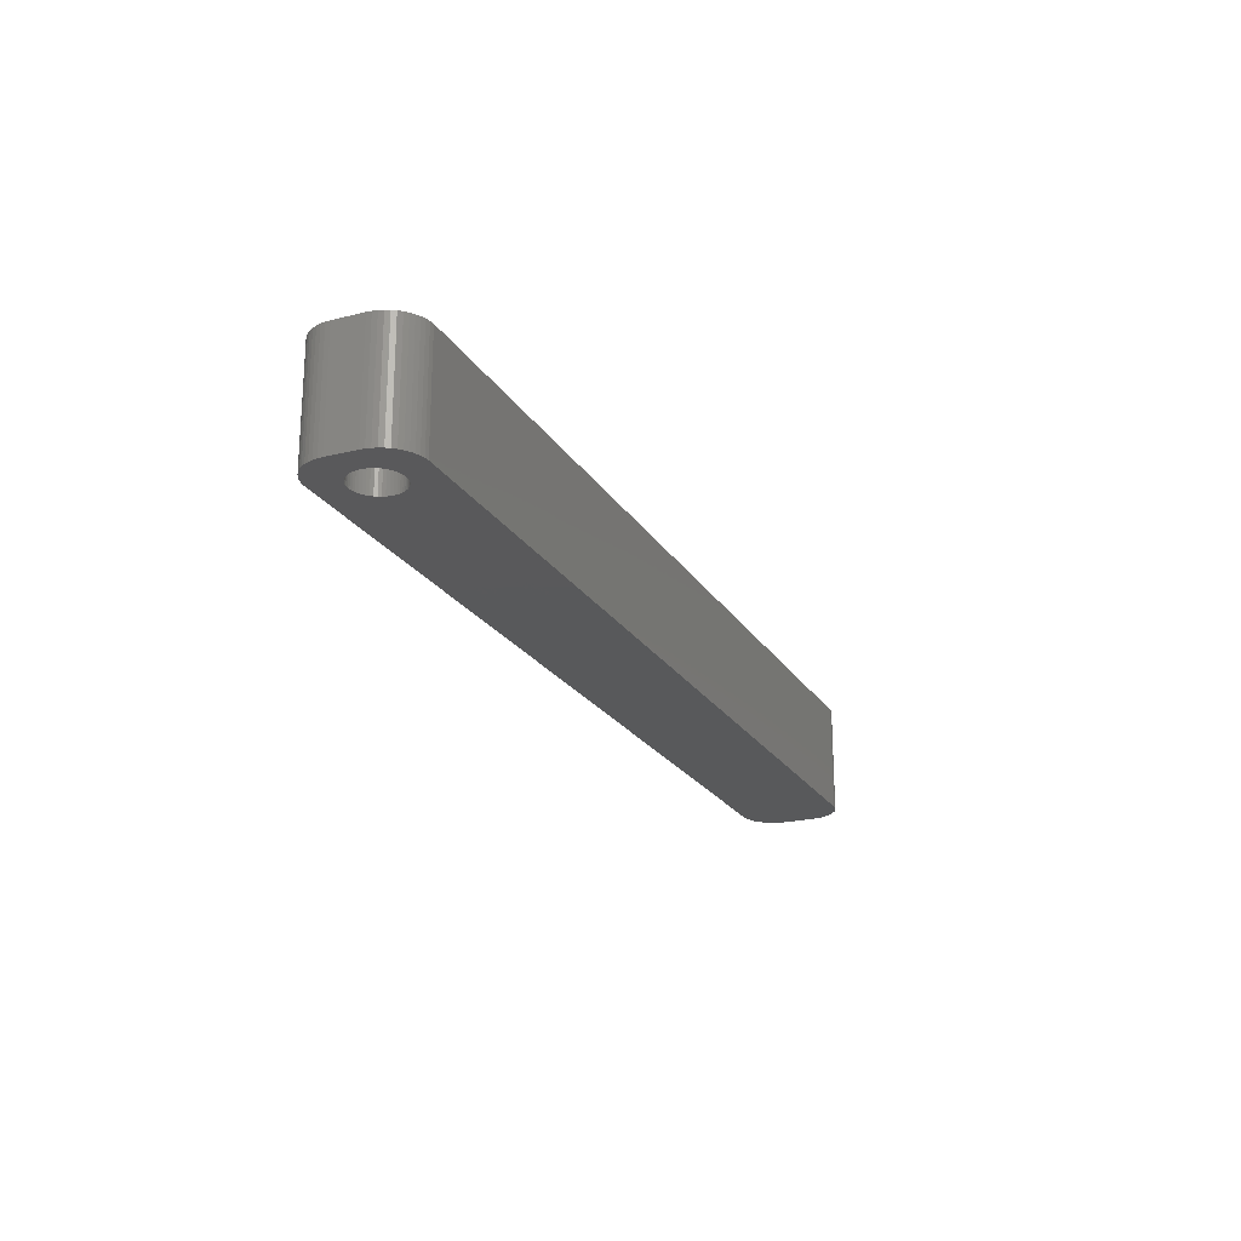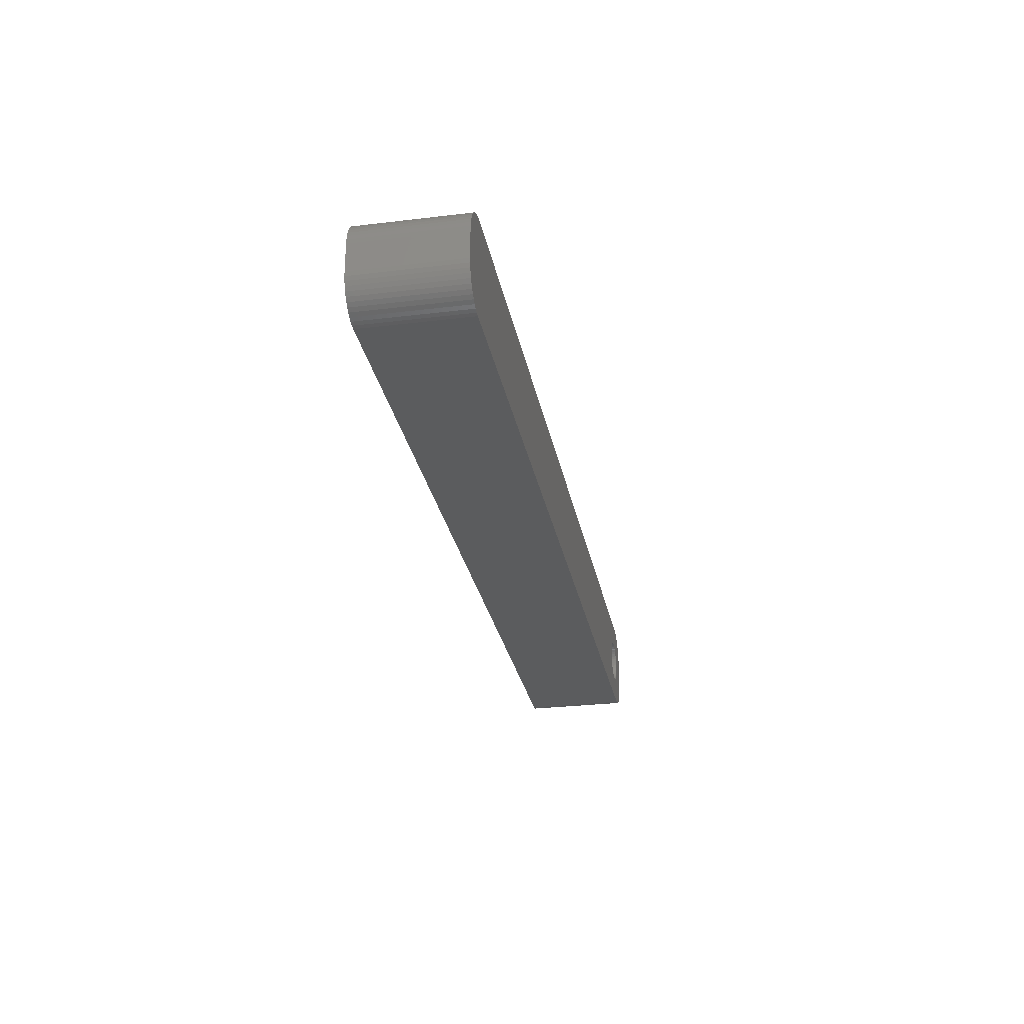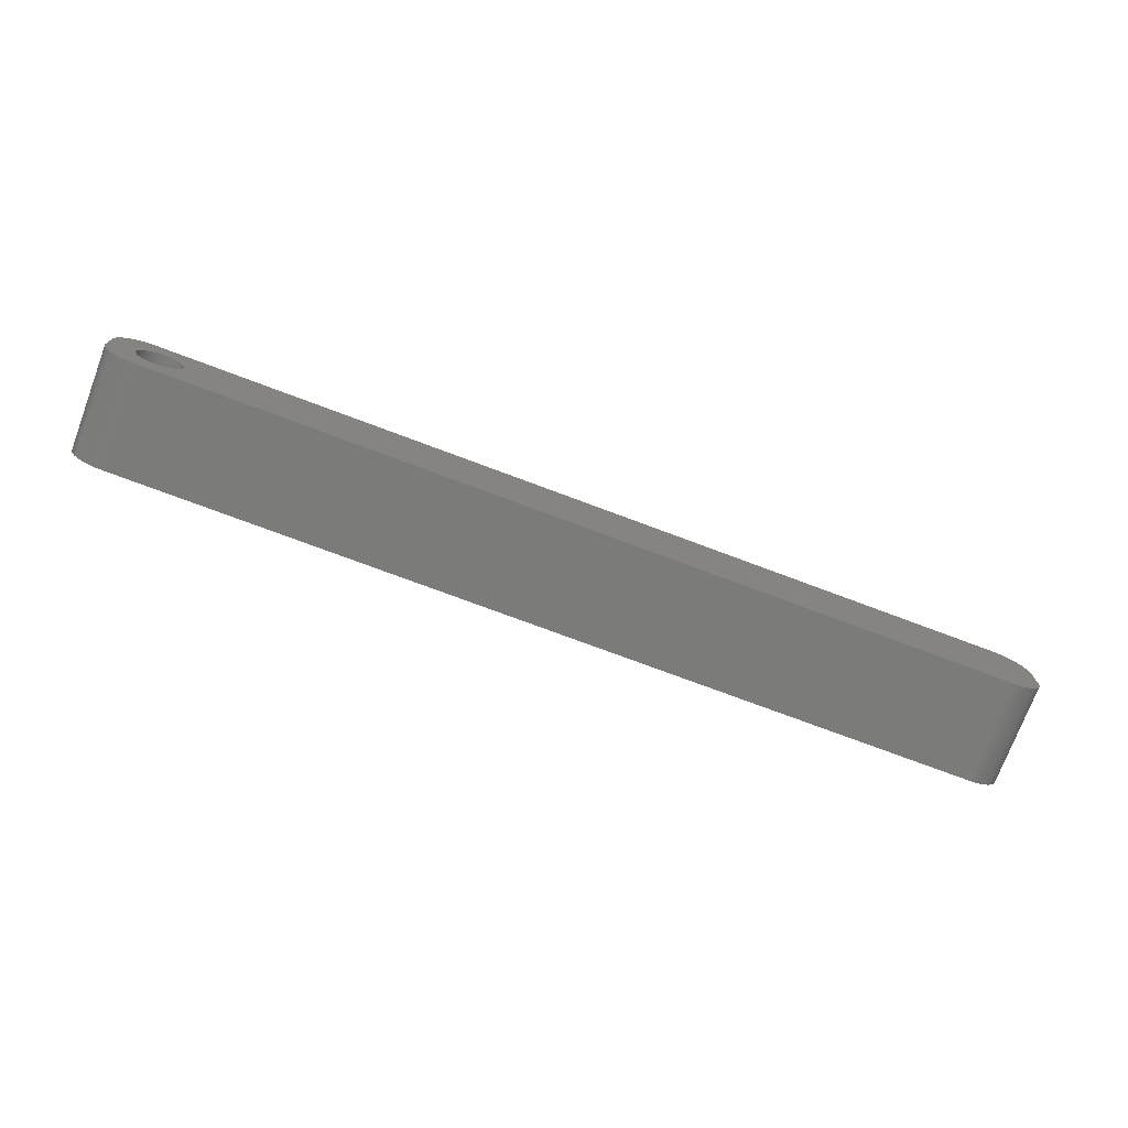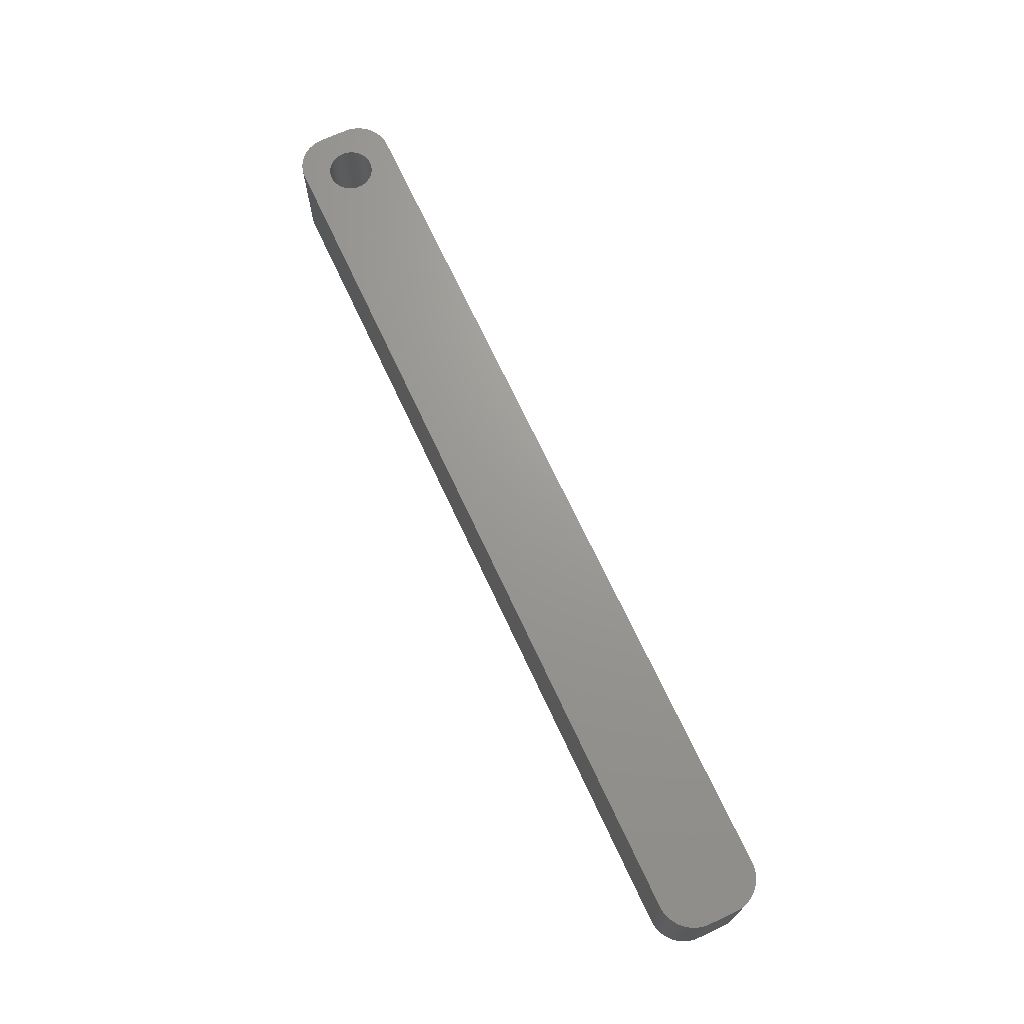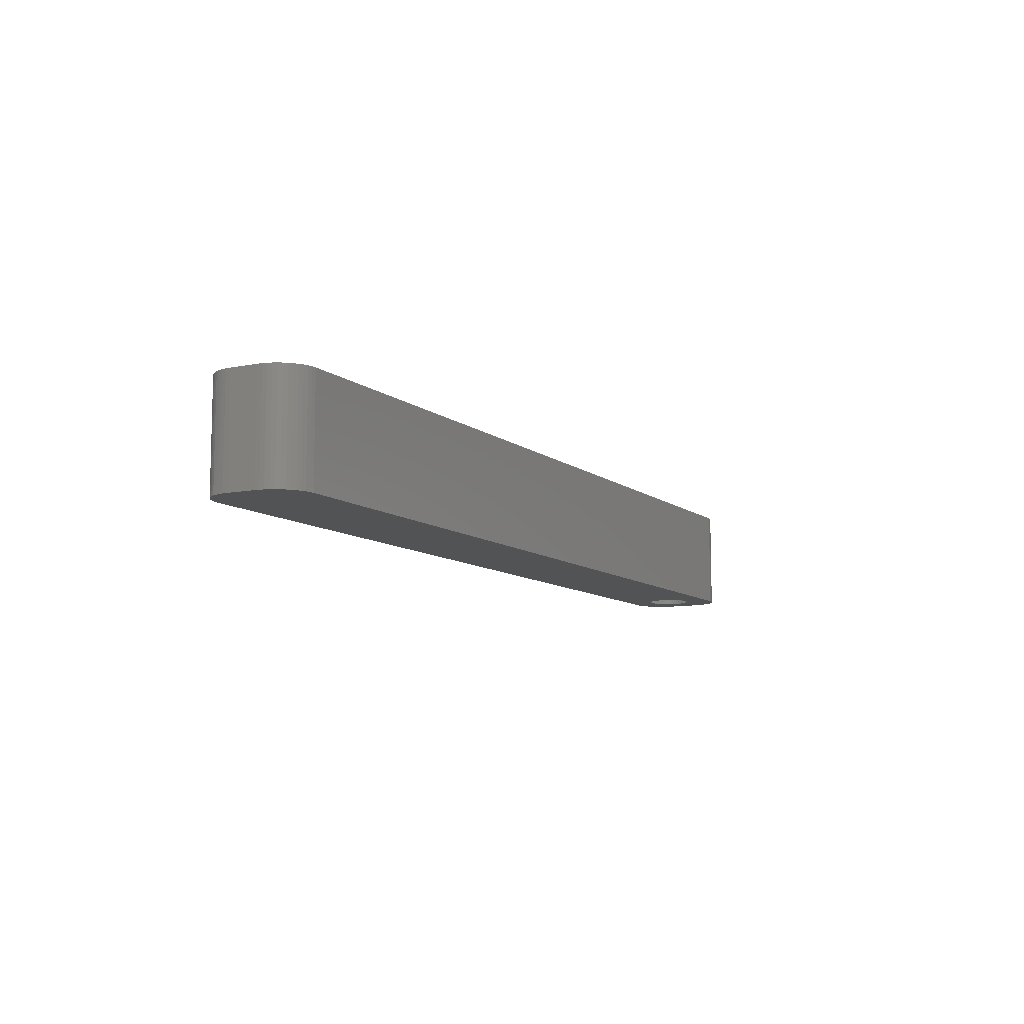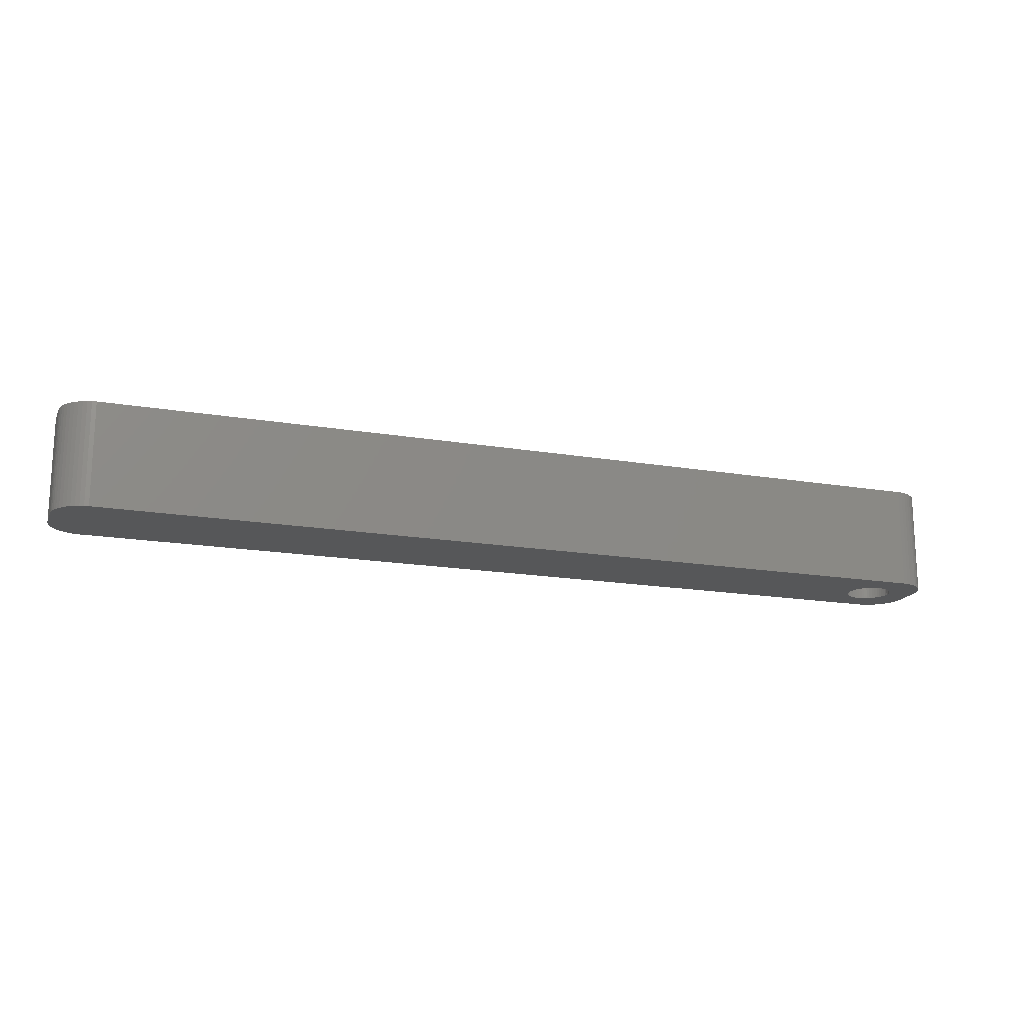
<metadata>
{"format":"stl","ext":"stl","renderer":"f3d","projection":"perspective","resolution":1024,"background":"white","views":[{"elev":-21.9,"azim":-66.5,"up":"+Z"},{"elev":-27.6,"azim":100.5,"up":"+Y"},{"elev":-74.3,"azim":-20.6,"up":"+Y"},{"elev":69.5,"azim":65.1,"up":"+Z"},{"elev":-9.5,"azim":118.0,"up":"+Z"},{"elev":-17.3,"azim":161.2,"up":"+Z"}]}
</metadata>
<code>
# stl→obj: 204 verts, 408 faces
v -56.98 1.196 0
v -57.15 1.566 15
v -57.15 1.566 0
v -56.98 1.196 15
v -57.37 1.91 15
v -57.37 1.91 0
v -59 3.091 0
v -58.62 2.941 15
v -59 3.091 15
v -58.62 2.941 0
v -61.38 2.941 0
v -61 3.091 15
v -61.38 2.941 15
v -61 3.091 0
v -63.02 1.196 15
v -62.85 1.566 0
v -62.85 1.566 15
v -63.02 1.196 0
v -56.85 -0.8082 0
v -56.78 -0.4073 15
v -56.78 -0.4073 0
v -56.85 -0.8082 15
v -59.8 3.244 0
v -59.39 3.192 15
v -59.8 3.244 15
v -59.39 3.192 0
v -58.26 2.744 0
v -57.93 2.504 15
v -58.26 2.744 15
v -57.93 2.504 0
v -63.22 0.4073 15
v -63.15 0.8082 0
v -63.15 0.8082 15
v -63.22 0.4073 0
v -62.63 1.91 15
v -62.37 2.225 0
v -62.37 2.225 15
v -62.63 1.91 0
v -61.74 2.744 0
v -61.74 2.744 15
v -60.61 3.192 0
v -60.2 3.244 15
v -60.61 3.192 15
v -60.2 3.244 0
v -56.75 0 0
v -56.78 0.4073 15
v -56.78 0.4073 0
v -56.75 0 15
v -56.98 -1.196 0
v -56.98 -1.196 15
v -57.93 -2.504 0
v -58.26 -2.744 15
v -57.93 -2.504 15
v -58.26 -2.744 0
v -56.85 0.8082 15
v -56.85 0.8082 0
v -57.63 2.225 15
v -57.63 2.225 0
v -63.25 0 15
v -63.25 0 0
v 62.31 6.99 15
v 67 2 15
v 66.96 2.627 15
v 67 -2 15
v 66.84 3.243 15
v 62.31 -6.99 15
v 66.65 3.841 15
v 66.96 -2.627 15
v 66.38 4.409 15
v 66.84 -3.243 15
v 66.05 4.939 15
v 66.65 -3.841 15
v 65.64 5.423 15
v 66.38 -4.409 15
v 65.19 5.853 15
v 66.05 -4.939 15
v 64.68 6.222 15
v 65.64 -5.423 15
v 64.13 6.524 15
v 65.19 -5.853 15
v 63.55 6.755 15
v 64.68 -6.222 15
v 62.94 6.911 15
v 64.13 -6.524 15
v 63.55 -6.755 15
v 62.94 -6.911 15
v -62.31 6.99 15
v -62.94 6.911 15
v -63.55 6.755 15
v -64.13 6.524 15
v -62.07 2.504 15
v -64.68 6.222 15
v -65.19 5.853 15
v -65.64 5.423 15
v -66.05 4.939 15
v -57.15 -1.566 15
v -57.37 -1.91 15
v -57.63 -2.225 15
v -62.31 -6.99 15
v -58.62 -2.941 15
v -59 -3.091 15
v -59.39 -3.192 15
v -59.8 -3.244 15
v -60.2 -3.244 15
v -60.61 -3.192 15
v -61 -3.091 15
v -61.38 -2.941 15
v -62.94 -6.911 15
v -61.74 -2.744 15
v -64.13 -6.524 15
v -62.07 -2.504 15
v -65.19 -5.853 15
v -62.37 -2.225 15
v -66.05 -4.939 15
v -62.63 -1.91 15
v -66.65 -3.841 15
v -62.85 -1.566 15
v -66.96 -2.627 15
v -63.02 -1.196 15
v -67 -2 15
v -63.15 -0.8082 15
v -63.22 -0.4073 15
v -63.55 -6.755 15
v -66.38 4.409 15
v -66.65 3.841 15
v -67 2 15
v -66.84 3.243 15
v -66.96 2.627 15
v -64.68 -6.222 15
v -65.64 -5.423 15
v -66.38 -4.409 15
v -66.84 -3.243 15
v -62.07 2.504 0
v -57.37 -1.91 0
v -57.15 -1.566 0
v -59.8 -3.244 0
v -60.2 -3.244 0
v -63.15 -0.8082 0
v -63.02 -1.196 0
v -62.85 -1.566 0
v -59.39 -3.192 0
v 62.31 -6.99 0
v 67 -2 0
v 66.96 -2.627 0
v 67 2 0
v 66.84 -3.243 0
v 62.31 6.99 0
v 66.65 -3.841 0
v 66.96 2.627 0
v 66.38 -4.409 0
v 66.84 3.243 0
v 66.05 -4.939 0
v 66.65 3.841 0
v 65.64 -5.423 0
v 66.38 4.409 0
v 65.19 -5.853 0
v 66.05 4.939 0
v 64.68 -6.222 0
v 65.64 5.423 0
v 64.13 -6.524 0
v 65.19 5.853 0
v 63.55 -6.755 0
v 64.68 6.222 0
v 62.94 -6.911 0
v 64.13 6.524 0
v 63.55 6.755 0
v 62.94 6.911 0
v -57.63 -2.225 0
v -62.31 -6.99 0
v -58.62 -2.941 0
v -59 -3.091 0
v -60.61 -3.192 0
v -61 -3.091 0
v -61.38 -2.941 0
v -62.94 -6.911 0
v -61.74 -2.744 0
v -63.55 -6.755 0
v -64.13 -6.524 0
v -62.07 -2.504 0
v -64.68 -6.222 0
v -65.19 -5.853 0
v -62.37 -2.225 0
v -65.64 -5.423 0
v -66.05 -4.939 0
v -62.63 -1.91 0
v -62.31 6.99 0
v -62.94 6.911 0
v -64.13 6.524 0
v -65.19 5.853 0
v -66.05 4.939 0
v -66.65 3.841 0
v -66.96 2.627 0
v -67 2 0
v -63.55 6.755 0
v -66.38 -4.409 0
v -66.65 -3.841 0
v -67 -2 0
v -66.84 -3.243 0
v -66.96 -2.627 0
v -64.68 6.222 0
v -65.64 5.423 0
v -63.22 -0.4073 0
v -66.38 4.409 0
v -66.84 3.243 0
f 1 2 3
f 2 1 4
f 3 5 6
f 5 3 2
f 7 8 9
f 8 7 10
f 11 12 13
f 12 11 14
f 15 16 17
f 16 15 18
f 19 20 21
f 20 19 22
f 23 24 25
f 24 23 26
f 27 28 29
f 28 27 30
f 31 32 33
f 32 31 34
f 35 36 37
f 36 35 38
f 39 13 40
f 13 39 11
f 41 42 43
f 42 41 44
f 45 46 47
f 46 45 48
f 49 22 19
f 22 49 50
f 51 52 53
f 52 51 54
f 47 55 56
f 55 47 46
f 56 4 1
f 4 56 55
f 30 57 28
f 57 30 58
f 44 25 42
f 25 44 23
f 26 9 24
f 9 26 7
f 10 29 8
f 29 10 27
f 59 34 31
f 34 59 60
f 61 62 63
f 62 61 64
f 61 63 65
f 66 64 61
f 61 65 67
f 64 66 68
f 61 67 69
f 68 66 70
f 61 69 71
f 70 66 72
f 61 71 73
f 72 66 74
f 61 73 75
f 74 66 76
f 61 75 77
f 76 66 78
f 61 77 79
f 78 66 80
f 61 79 81
f 80 66 82
f 61 81 83
f 82 66 84
f 84 66 85
f 85 66 86
f 61 48 66
f 61 46 48
f 61 55 46
f 61 4 55
f 61 2 4
f 61 5 2
f 61 57 5
f 61 28 57
f 87 28 61
f 28 87 29
f 29 87 8
f 8 87 9
f 9 87 24
f 24 87 25
f 25 87 42
f 87 43 42
f 87 12 43
f 87 13 12
f 88 13 87
f 13 88 40
f 89 40 88
f 90 40 89
f 40 90 91
f 92 91 90
f 93 91 92
f 91 93 37
f 94 37 93
f 95 37 94
f 37 95 35
f 20 66 48
f 22 66 20
f 50 66 22
f 96 66 50
f 97 66 96
f 98 66 97
f 53 66 98
f 99 53 52
f 99 52 100
f 99 100 101
f 99 101 102
f 99 102 103
f 99 103 104
f 53 99 66
f 105 99 104
f 106 99 105
f 107 99 106
f 108 107 109
f 110 109 111
f 112 111 113
f 114 113 115
f 116 115 117
f 107 108 99
f 118 117 119
f 120 119 121
f 120 121 122
f 120 122 59
f 109 123 108
f 124 35 95
f 125 35 124
f 120 59 126
f 35 125 17
f 119 120 118
f 127 17 125
f 109 110 123
f 128 17 127
f 111 129 110
f 17 128 15
f 111 112 129
f 126 15 128
f 113 130 112
f 15 126 33
f 113 114 130
f 33 126 31
f 115 131 114
f 31 126 59
f 115 116 131
f 117 132 116
f 117 118 132
f 33 18 15
f 18 33 32
f 17 38 35
f 38 17 16
f 14 43 12
f 43 14 41
f 133 40 91
f 40 133 39
f 36 91 37
f 91 36 133
f 134 96 135
f 96 134 97
f 136 104 103
f 104 136 137
f 119 138 121
f 138 119 139
f 117 139 119
f 139 117 140
f 141 103 102
f 103 141 136
f 6 57 58
f 57 6 5
f 21 48 45
f 48 21 20
f 142 143 144
f 143 142 145
f 142 144 146
f 147 145 142
f 142 146 148
f 145 147 149
f 142 148 150
f 149 147 151
f 142 150 152
f 151 147 153
f 142 152 154
f 153 147 155
f 142 154 156
f 155 147 157
f 142 156 158
f 157 147 159
f 142 158 160
f 159 147 161
f 142 160 162
f 161 147 163
f 142 162 164
f 163 147 165
f 165 147 166
f 166 147 167
f 142 45 147
f 142 21 45
f 142 19 21
f 142 49 19
f 142 135 49
f 142 134 135
f 142 168 134
f 142 51 168
f 169 51 142
f 51 169 54
f 54 169 170
f 170 169 171
f 171 169 141
f 141 169 136
f 136 169 137
f 169 172 137
f 169 173 172
f 169 174 173
f 175 174 169
f 174 175 176
f 177 176 175
f 178 176 177
f 176 178 179
f 180 179 178
f 181 179 180
f 179 181 182
f 183 182 181
f 184 182 183
f 182 184 185
f 47 147 45
f 56 147 47
f 1 147 56
f 3 147 1
f 6 147 3
f 58 147 6
f 30 147 58
f 186 30 27
f 186 27 10
f 186 10 7
f 186 7 26
f 186 26 23
f 186 23 44
f 30 186 147
f 41 186 44
f 14 186 41
f 11 186 14
f 187 11 39
f 188 39 133
f 189 133 36
f 190 36 38
f 191 38 16
f 11 187 186
f 192 16 18
f 193 18 32
f 193 32 34
f 193 34 60
f 39 194 187
f 195 185 184
f 196 185 195
f 193 60 197
f 185 196 140
f 18 193 192
f 198 140 196
f 39 188 194
f 199 140 198
f 133 200 188
f 140 199 139
f 133 189 200
f 197 139 199
f 36 201 189
f 139 197 138
f 36 190 201
f 138 197 202
f 38 203 190
f 202 197 60
f 38 191 203
f 16 204 191
f 16 192 204
f 171 102 101
f 102 171 141
f 54 100 52
f 100 54 170
f 170 101 100
f 101 170 171
f 168 53 98
f 53 168 51
f 135 50 49
f 50 135 96
f 176 111 109
f 111 176 179
f 172 106 105
f 106 172 173
f 137 105 104
f 105 137 172
f 113 185 115
f 185 113 182
f 179 113 111
f 113 179 182
f 121 202 122
f 202 121 138
f 122 60 59
f 60 122 202
f 168 97 134
f 97 168 98
f 174 109 107
f 109 174 176
f 115 140 117
f 140 115 185
f 173 107 106
f 107 173 174
f 197 126 193
f 126 197 120
f 199 120 197
f 120 199 118
f 147 87 61
f 87 147 186
f 169 66 99
f 66 169 142
f 74 148 72
f 148 74 150
f 71 159 73
f 159 71 157
f 166 83 81
f 83 166 167
f 178 123 110
f 123 178 177
f 175 99 108
f 99 175 169
f 180 110 129
f 110 180 178
f 183 112 130
f 112 183 181
f 64 145 62
f 145 64 143
f 156 78 80
f 78 156 154
f 76 150 74
f 150 76 152
f 160 82 84
f 82 160 158
f 65 153 67
f 153 65 151
f 159 75 73
f 75 159 161
f 165 81 79
f 81 165 166
f 167 61 83
f 61 167 147
f 186 88 87
f 88 186 187
f 204 125 191
f 125 204 127
f 196 132 198
f 132 196 116
f 198 118 199
f 118 198 132
f 195 116 196
f 116 195 131
f 183 114 184
f 114 183 130
f 184 131 195
f 131 184 114
f 177 108 123
f 108 177 175
f 181 129 112
f 129 181 180
f 63 151 65
f 151 63 149
f 72 146 70
f 146 72 148
f 68 143 64
f 143 68 144
f 158 80 82
f 80 158 156
f 78 152 76
f 152 78 154
f 142 86 66
f 86 142 164
f 162 84 85
f 84 162 160
f 163 79 77
f 79 163 165
f 189 94 93
f 94 189 201
f 203 95 190
f 95 203 124
f 194 90 89
f 90 194 188
f 193 128 192
f 128 193 126
f 192 127 204
f 127 192 128
f 190 94 201
f 94 190 95
f 62 149 63
f 149 62 145
f 164 85 86
f 85 164 162
f 69 157 71
f 157 69 155
f 161 77 75
f 77 161 163
f 187 89 88
f 89 187 194
f 191 124 203
f 124 191 125
f 70 144 68
f 144 70 146
f 67 155 69
f 155 67 153
f 200 93 92
f 93 200 189
f 188 92 90
f 92 188 200

</code>
